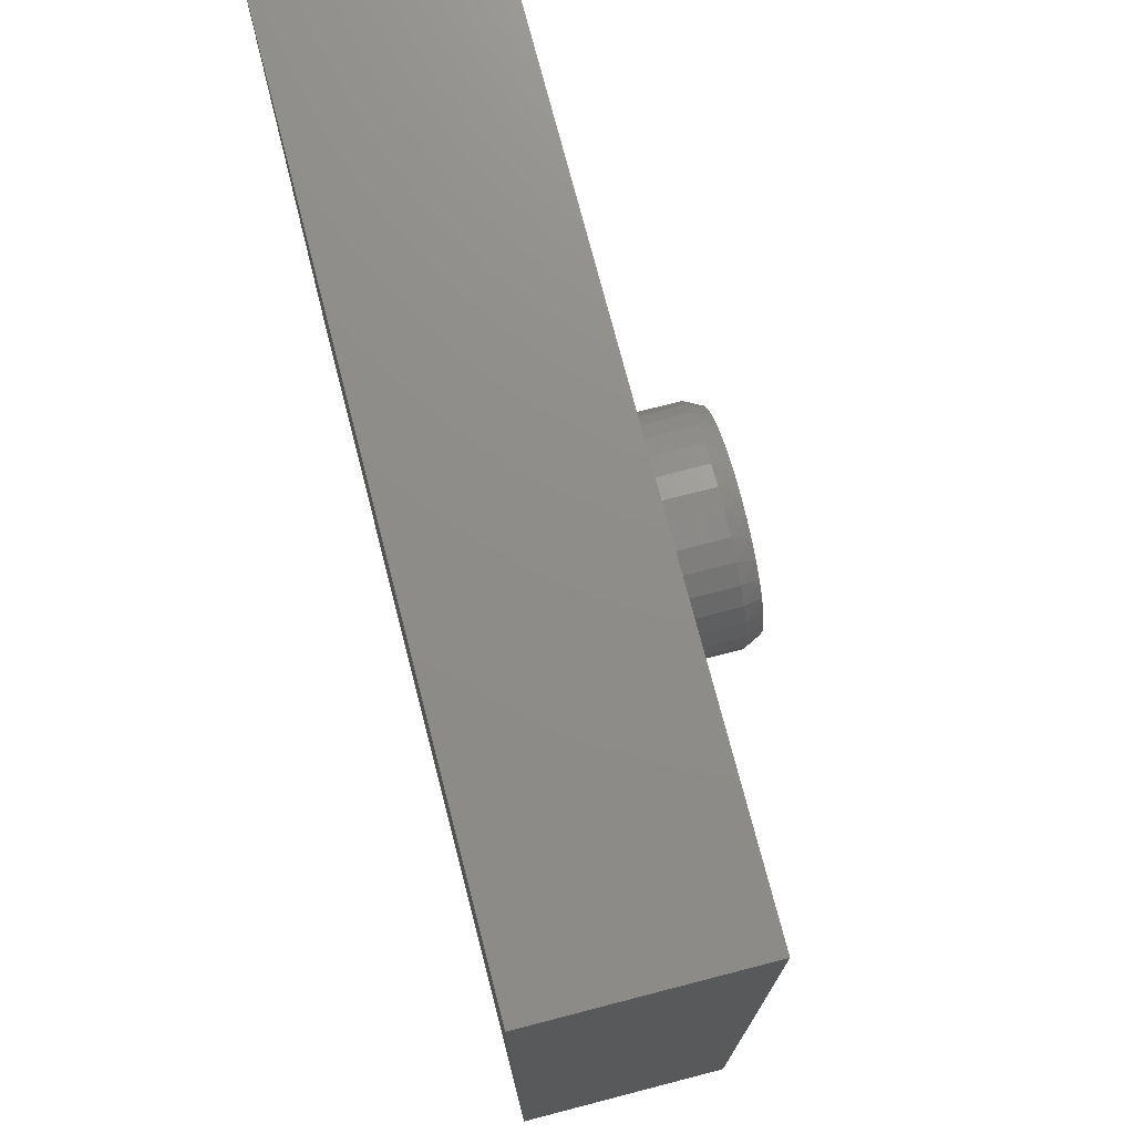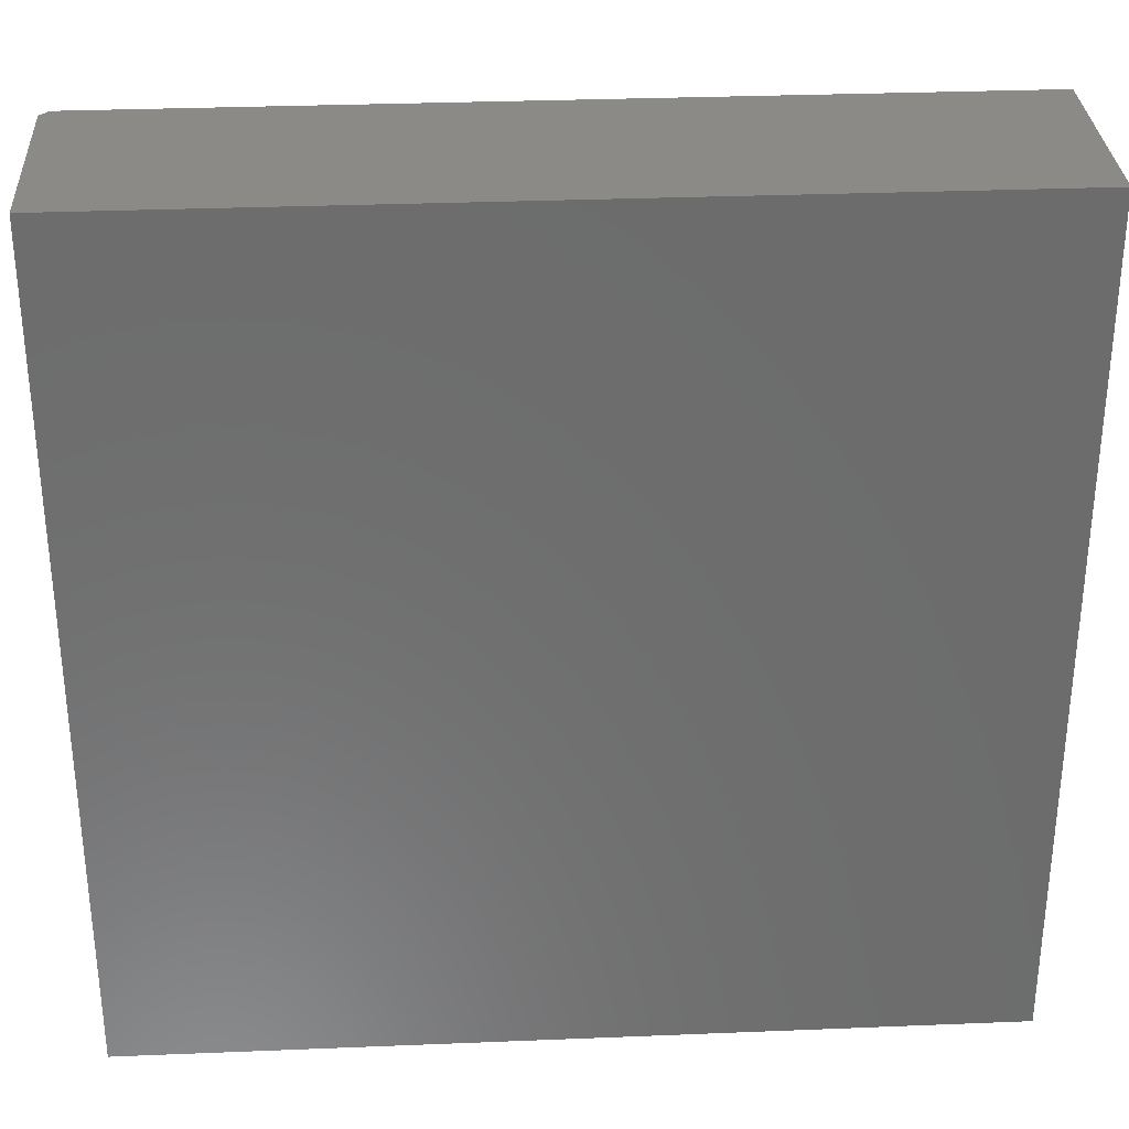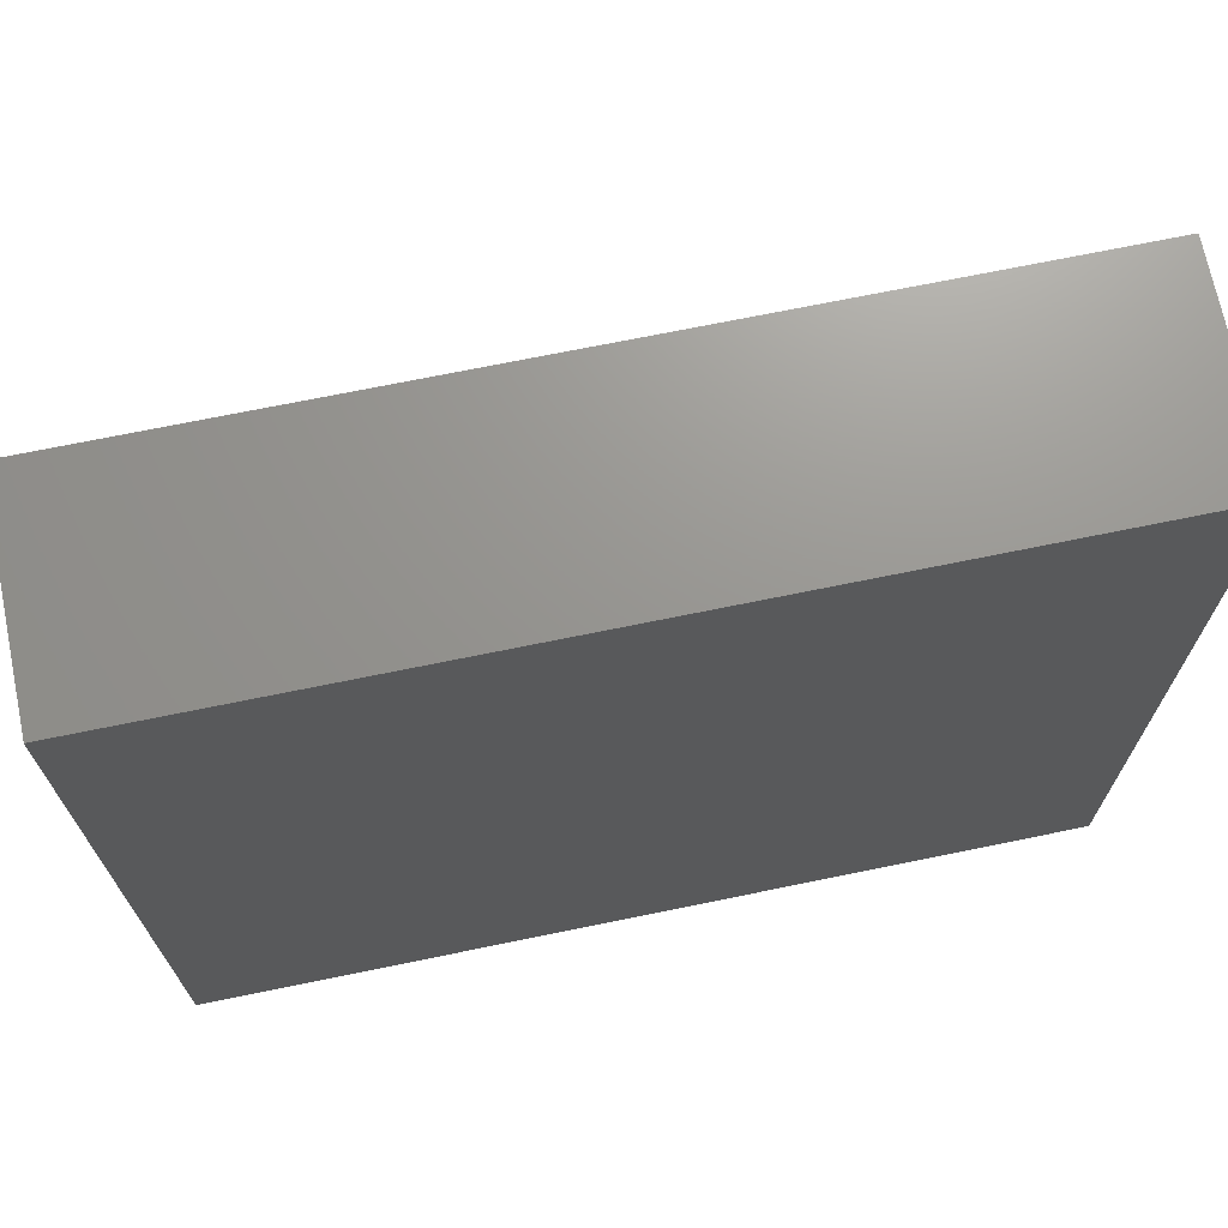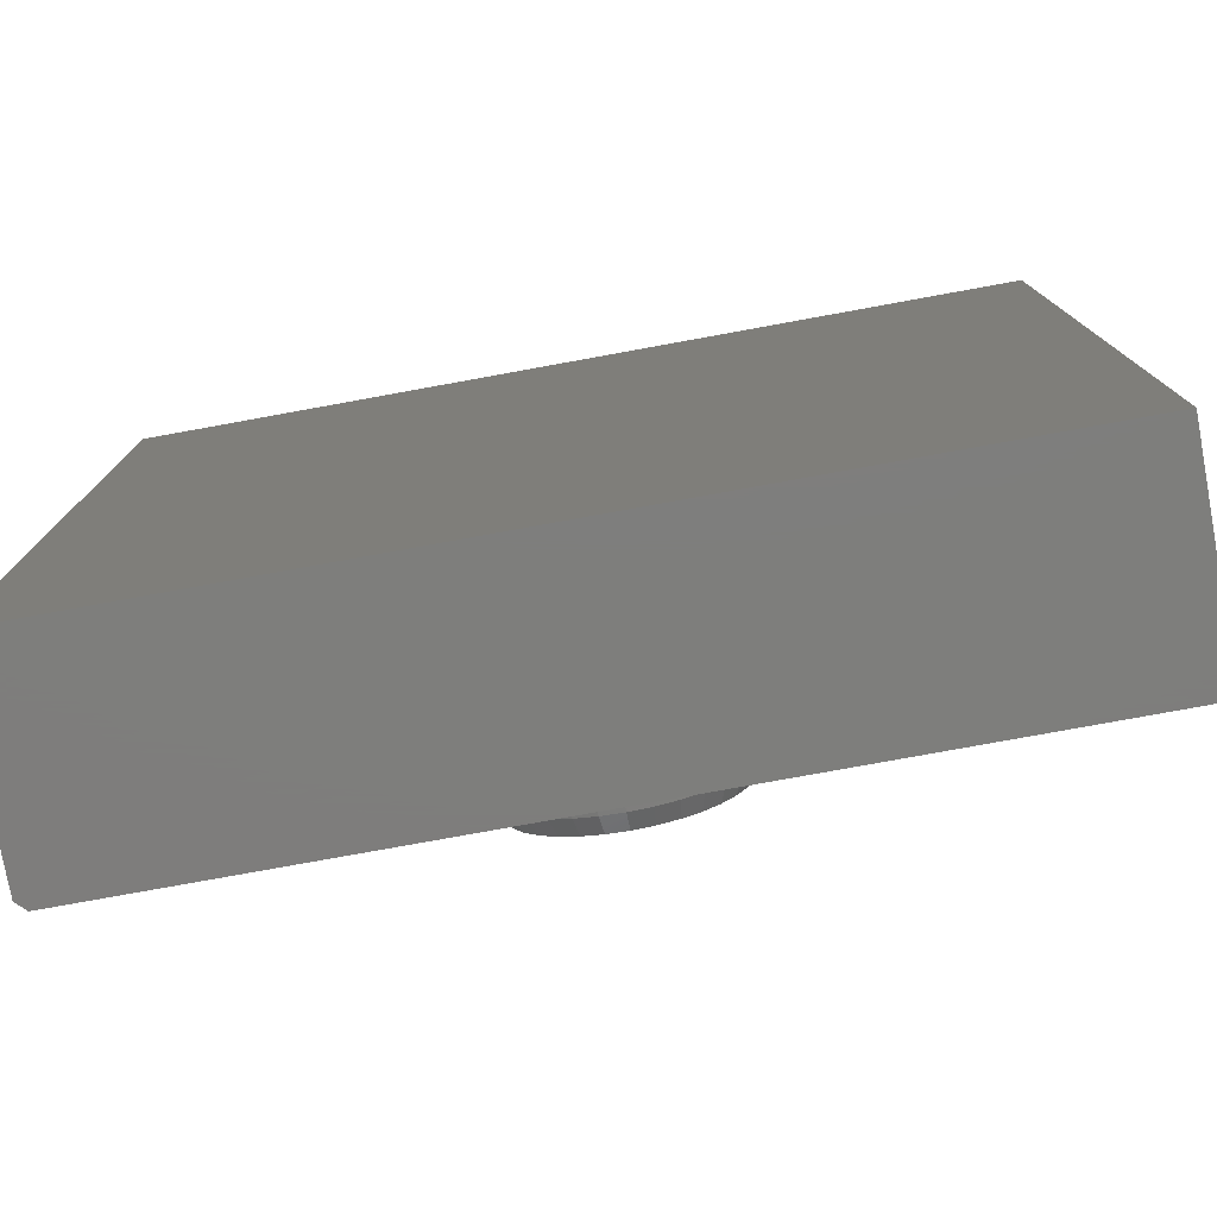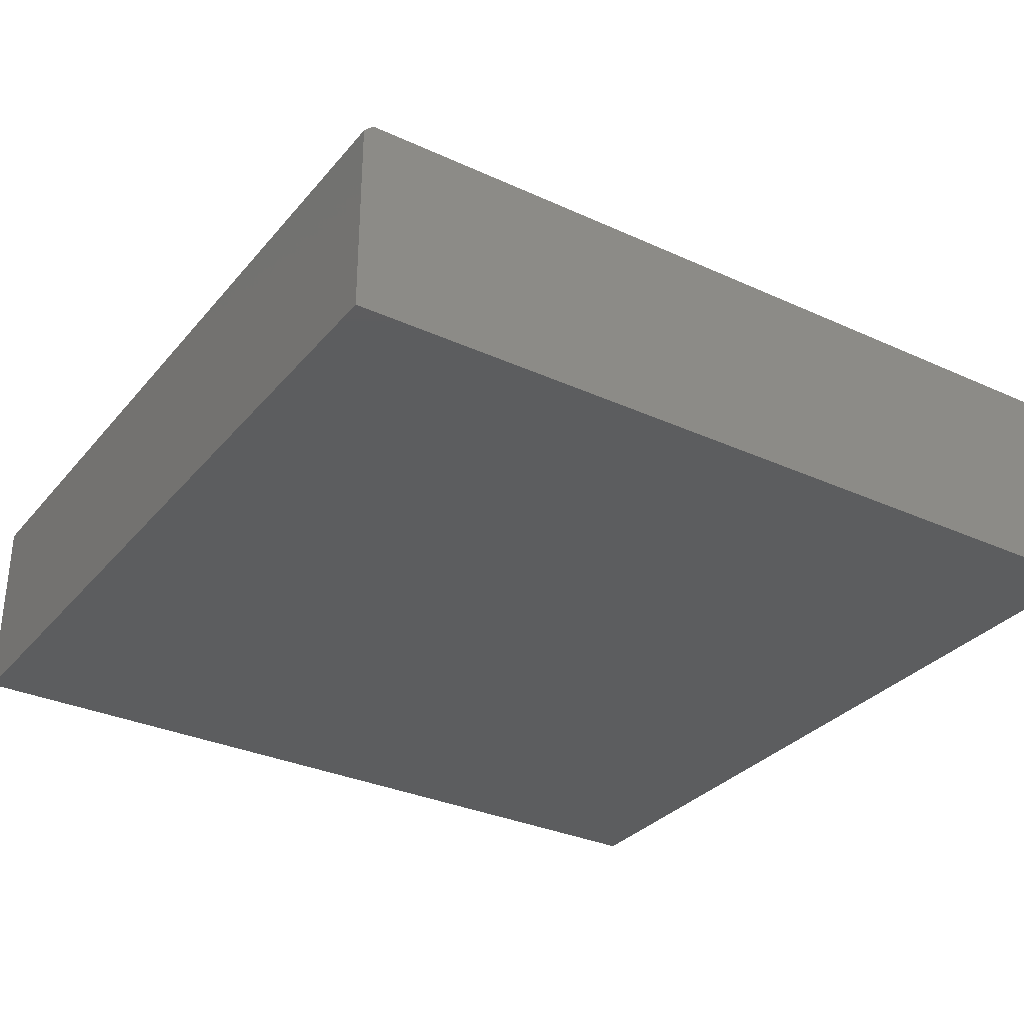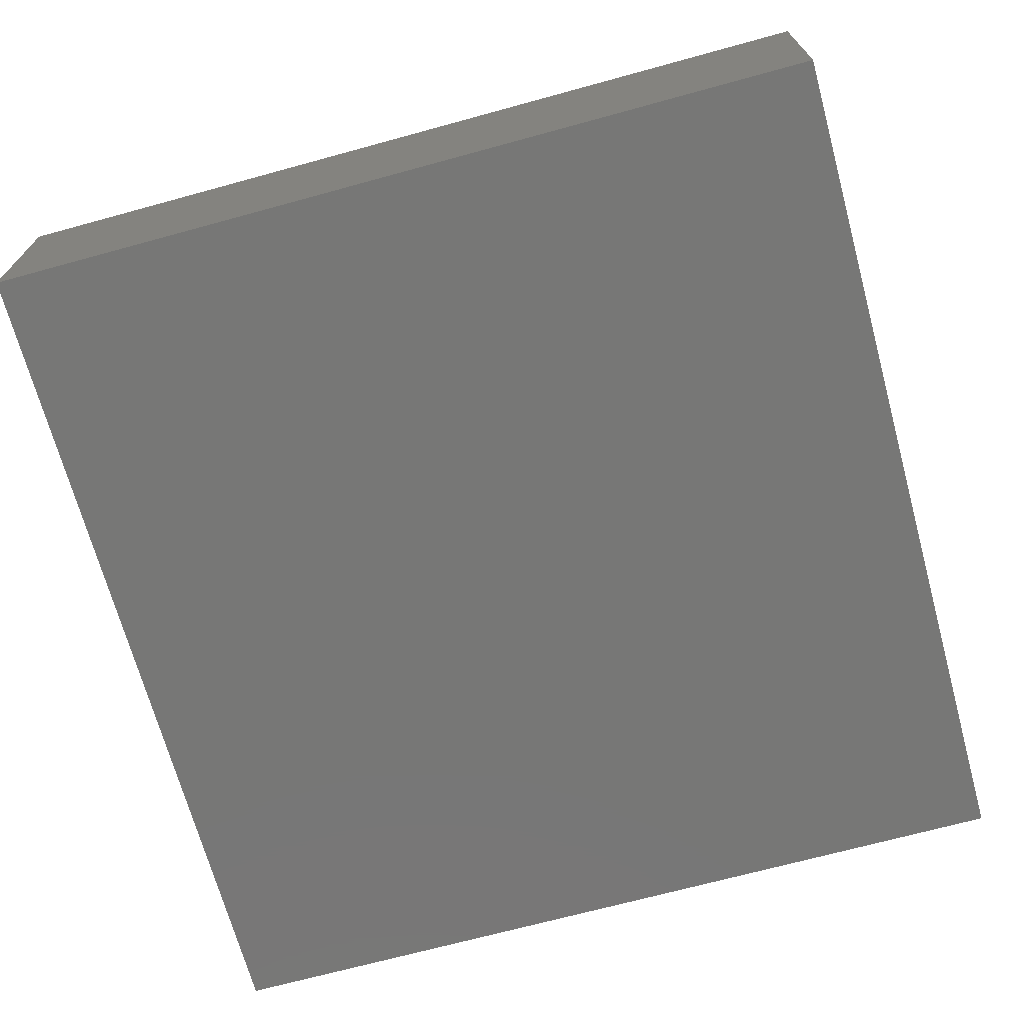
<metadata>
{"format":"stl","ext":"stl","renderer":"f3d","projection":"perspective","resolution":1024,"background":"white","views":[{"elev":74.2,"azim":-104.5,"up":"+Y"},{"elev":31.3,"azim":176.7,"up":"+Y"},{"elev":70.6,"azim":168.4,"up":"+Y"},{"elev":-77.7,"azim":-169.7,"up":"+Y"},{"elev":-31.8,"azim":147.2,"up":"+Z"},{"elev":-69.7,"azim":-74.7,"up":"+Z"}]}
</metadata>
<code>
# stl→obj: 107 verts, 210 faces
v 0.01882 0.181 0.5312
v -0.01471 0.181 0.5312
v -0.04768 0.1748 0.5312
v 0.05179 0.1748 0.5312
v -0.07896 0.1627 0.5312
v 0.08307 0.1627 0.5312
v 0.07161 -0.1679 0.5312
v -0.0334 -0.1783 0.5312
v 0.03751 -0.1783 0.5312
v 0.002056 -0.1817 0.5312
v 0.1116 0.145 0.5312
v -0.1075 0.145 0.5312
v 0.1364 0.1224 0.5312
v -0.1323 0.1224 0.5312
v 0.1566 0.09568 0.5312
v -0.1525 0.09567 0.5312
v 0.1715 0.06565 0.5312
v -0.1674 0.06565 0.5312
v 0.1807 0.0334 0.5312
v -0.1766 0.03339 0.5312
v 0.1838 5.881e-18 0.5312
v -0.1797 -1.623e-06 0.5312
v 0.1803 -0.03546 0.5312
v -0.1762 -0.03546 0.5312
v 0.17 -0.06955 0.5312
v -0.1659 -0.06955 0.5312
v 0.1532 -0.101 0.5312
v -0.1491 -0.101 0.5312
v 0.1306 -0.1285 0.5312
v -0.1265 -0.1285 0.5312
v 0.103 -0.1511 0.5312
v -0.09892 -0.1511 0.5312
v -0.06749 -0.1679 0.5312
v 0.1994 0 0.3516
v 0.1994 -4.834e-17 0.5
v 0.1956 -0.0385 0.3516
v 0.1956 -0.0385 0.5
v 0.1844 -0.07553 0.3516
v 0.1844 -0.07553 0.5
v 0.1662 -0.1097 0.3516
v 0.1662 -0.1097 0.5
v 0.1416 -0.1396 0.3516
v 0.1416 -0.1396 0.5
v 0.1117 -0.1641 0.3516
v 0.1117 -0.1641 0.5
v 0.07759 -0.1823 0.3516
v 0.07759 -0.1823 0.5
v 0.04056 -0.1936 0.3516
v 0.04056 -0.1936 0.5
v 0.002056 -0.1974 0.3516
v 0.002056 -0.1974 0.5
v -0.03645 -0.1936 0.3516
v -0.03645 -0.1936 0.5
v -0.07347 -0.1823 0.3516
v -0.07347 -0.1823 0.5
v -0.1076 -0.1641 0.3516
v -0.1076 -0.1641 0.5
v -0.1375 -0.1396 0.3516
v -0.1375 -0.1396 0.5
v -0.162 -0.1097 0.3516
v -0.162 -0.1097 0.5
v -0.1803 -0.07553 0.3516
v -0.1803 -0.07553 0.5
v -0.1915 -0.0385 0.3516
v -0.1915 -0.0385 0.5
v -0.1953 2.417e-17 0.3516
v -0.1953 2.417e-17 0.5
v -0.1915 0.0385 0.3516
v -0.1915 0.0385 0.5
v -0.1803 0.07553 0.3516
v -0.1803 0.07553 0.5
v -0.162 0.1097 0.3516
v -0.162 0.1097 0.5
v -0.1375 0.1396 0.3516
v -0.1375 0.1396 0.5
v -0.1076 0.1641 0.3516
v -0.1076 0.1641 0.5
v -0.07347 0.1823 0.3516
v -0.07347 0.1823 0.5
v -0.03645 0.1936 0.3516
v -0.03645 0.1936 0.5
v 0.002056 0.1974 0.3516
v 0.002056 0.1974 0.5
v 0.04056 0.1936 0.3516
v 0.04056 0.1936 0.5
v 0.07759 0.1823 0.3516
v 0.07759 0.1823 0.5
v 0.1117 0.1641 0.3516
v 0.1117 0.1641 0.5
v 0.1416 0.1396 0.3516
v 0.1416 0.1396 0.5
v 0.1662 0.1097 0.3516
v 0.1662 0.1097 0.5
v 0.1844 0.07553 0.3516
v 0.1844 0.07553 0.5
v 0.1956 0.0385 0.3516
v 0.1956 0.0385 0.5
v -0.75 0.7503 0.3516
v -0.75 -0.6875 0.3516
v 0.7031 0.7503 0.3516
v 0.7031 -0.6875 0.3516
v -0.75 0.7503 0
v 0.7188 0.7503 0
v 0.7188 0.7503 0.3359
v 0.7188 -0.6875 0.3359
v 0.7188 -0.6875 0
v -0.75 -0.6875 0
f 1 2 3
f 1 3 4
f 4 3 5
f 4 5 6
f 7 8 9
f 9 8 10
f 6 5 11
f 11 5 12
f 11 12 13
f 13 12 14
f 13 14 15
f 15 14 16
f 15 16 17
f 17 16 18
f 17 18 19
f 19 18 20
f 19 20 21
f 21 20 22
f 21 22 23
f 23 22 24
f 23 24 25
f 25 24 26
f 25 26 27
f 27 26 28
f 27 28 29
f 29 28 30
f 29 30 31
f 31 30 32
f 31 32 7
f 7 32 33
f 7 33 8
f 34 35 36
f 36 35 37
f 36 37 38
f 38 37 39
f 38 39 40
f 40 39 41
f 40 41 42
f 42 41 43
f 42 43 44
f 44 43 45
f 44 45 46
f 46 45 47
f 46 47 48
f 48 47 49
f 48 49 50
f 50 49 51
f 50 51 52
f 52 51 53
f 52 53 54
f 54 53 55
f 54 55 56
f 56 55 57
f 56 57 58
f 58 57 59
f 58 59 60
f 60 59 61
f 60 61 62
f 62 61 63
f 62 63 64
f 64 63 65
f 64 65 66
f 66 65 67
f 66 67 68
f 68 67 69
f 68 69 70
f 70 69 71
f 70 71 72
f 72 71 73
f 72 73 74
f 74 73 75
f 74 75 76
f 76 75 77
f 76 77 78
f 78 77 79
f 78 79 80
f 80 79 81
f 80 81 82
f 82 81 83
f 82 83 84
f 84 83 85
f 84 85 86
f 86 85 87
f 86 87 88
f 88 87 89
f 88 89 90
f 90 89 91
f 90 91 92
f 92 91 93
f 92 93 94
f 94 93 95
f 94 95 96
f 96 95 97
f 96 97 34
f 34 97 35
f 51 8 53
f 53 8 33
f 53 33 55
f 55 33 32
f 55 32 57
f 57 32 30
f 57 30 59
f 59 30 28
f 59 28 61
f 61 28 26
f 61 26 63
f 63 26 24
f 63 24 65
f 65 24 22
f 65 22 67
f 8 51 10
f 10 51 49
f 10 49 9
f 9 49 47
f 9 47 7
f 7 47 45
f 7 45 31
f 31 45 43
f 31 43 29
f 29 43 41
f 29 41 27
f 27 41 39
f 27 39 25
f 25 39 37
f 25 37 23
f 23 37 35
f 23 35 21
f 95 93 15
f 93 91 13
f 15 93 13
f 91 89 11
f 13 91 11
f 89 87 6
f 11 89 6
f 87 85 4
f 6 87 4
f 85 83 1
f 4 85 1
f 3 2 81
f 2 83 81
f 1 83 2
f 5 3 79
f 3 81 79
f 12 5 77
f 5 79 77
f 75 14 12
f 12 77 75
f 73 16 14
f 14 75 73
f 16 73 71
f 16 71 18
f 18 71 69
f 18 69 20
f 20 69 67
f 20 67 22
f 15 17 95
f 95 17 19
f 95 19 97
f 97 19 21
f 97 21 35
f 98 99 70
f 98 70 72
f 98 72 74
f 98 74 76
f 98 76 78
f 98 78 80
f 98 80 82
f 98 82 100
f 99 101 50
f 99 50 52
f 99 52 54
f 99 54 56
f 99 56 58
f 99 58 60
f 99 60 62
f 99 62 64
f 99 64 66
f 99 66 68
f 99 68 70
f 101 94 96
f 101 96 34
f 101 34 36
f 101 36 38
f 101 38 40
f 101 40 42
f 101 42 44
f 101 44 46
f 101 46 48
f 101 48 50
f 100 82 84
f 100 84 86
f 100 86 88
f 100 88 90
f 100 90 92
f 100 92 94
f 100 94 101
f 102 98 103
f 103 98 100
f 103 100 104
f 105 106 104
f 104 106 103
f 99 107 101
f 101 107 106
f 101 106 105
f 101 105 100
f 100 105 104
f 107 102 106
f 106 102 103
f 98 102 99
f 99 102 107

</code>
